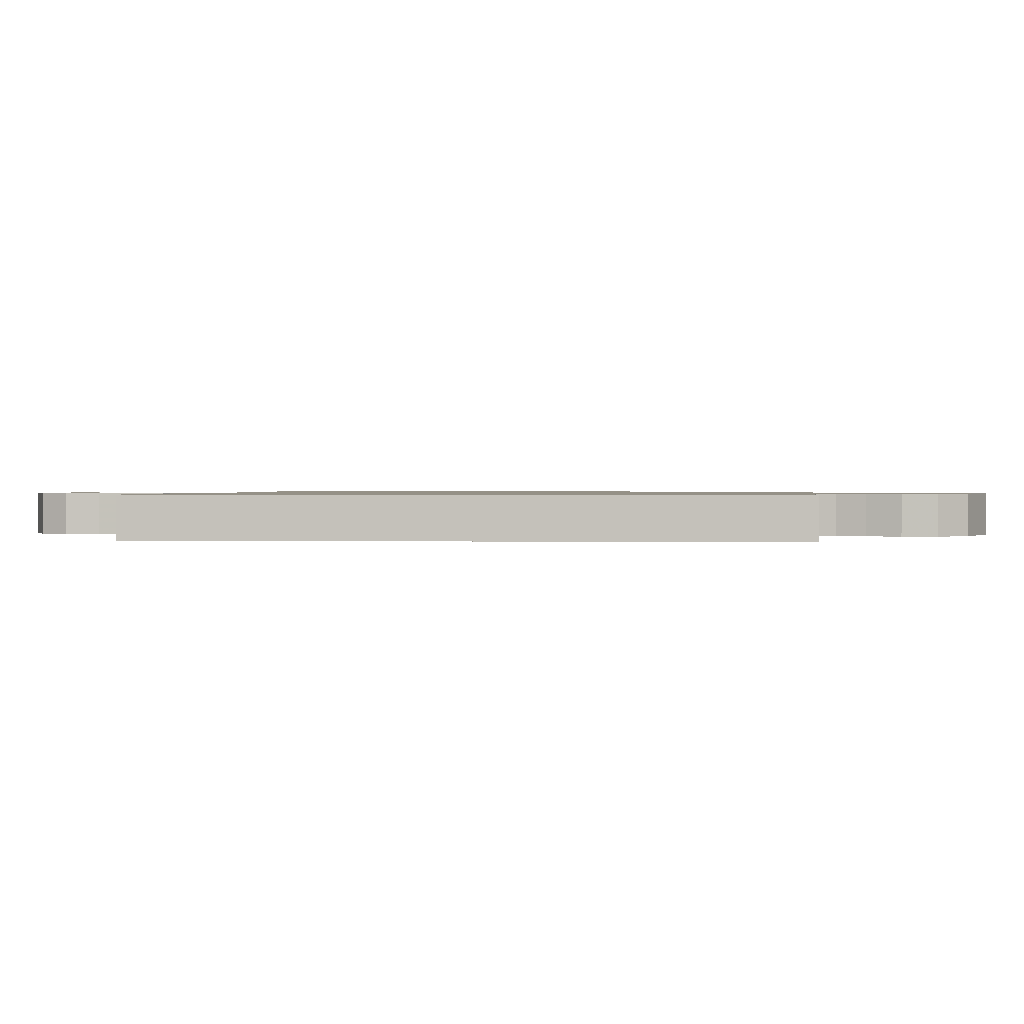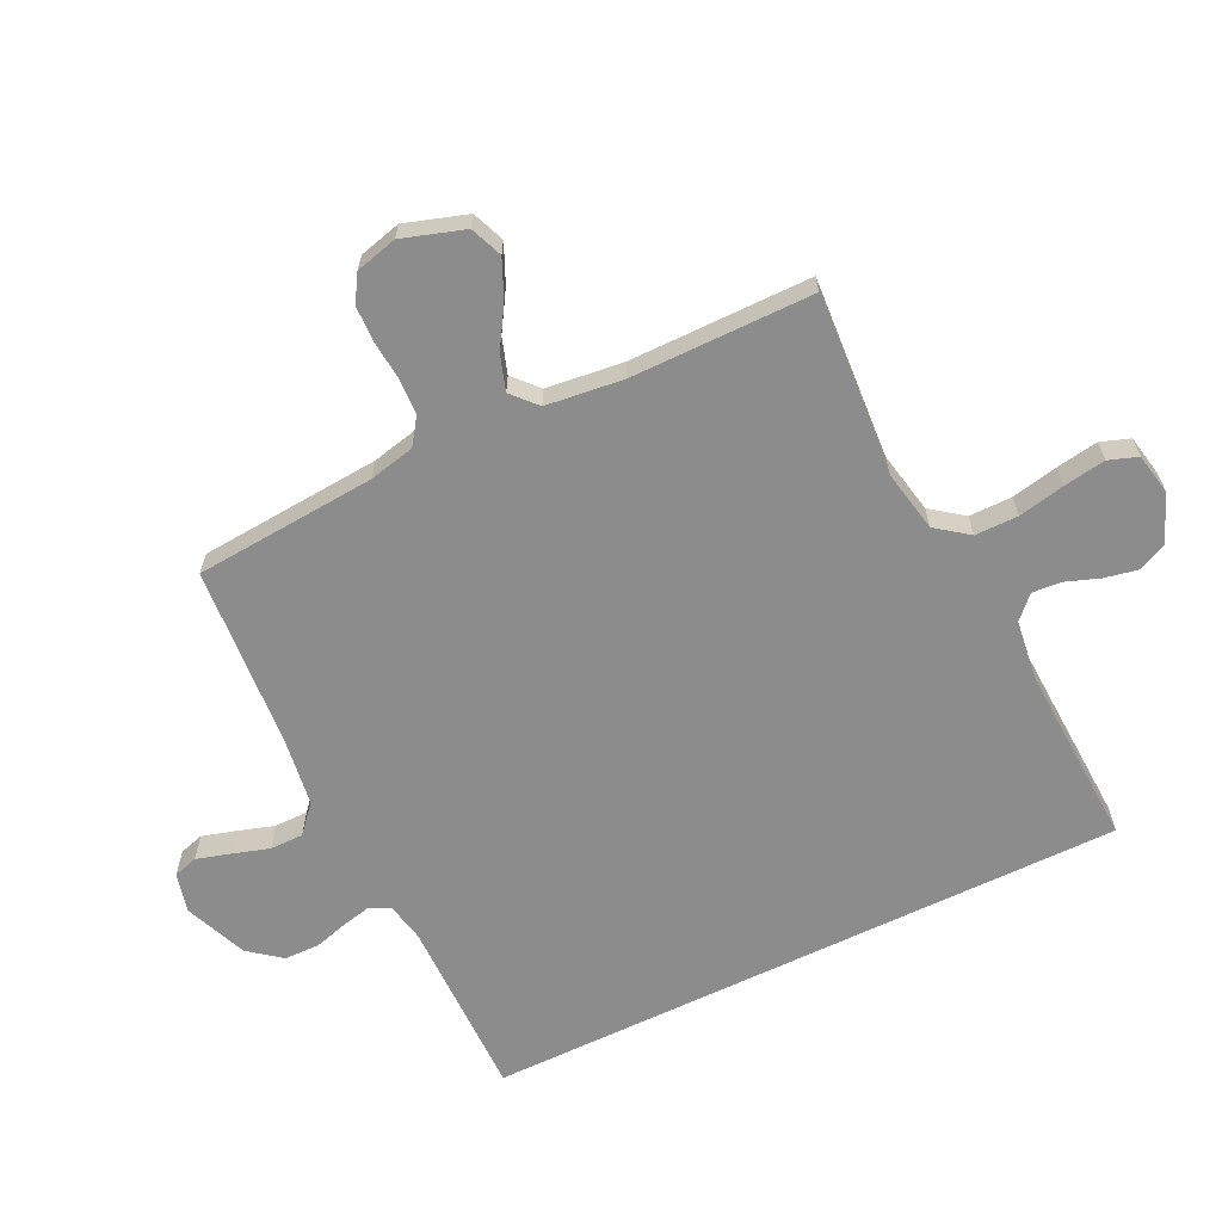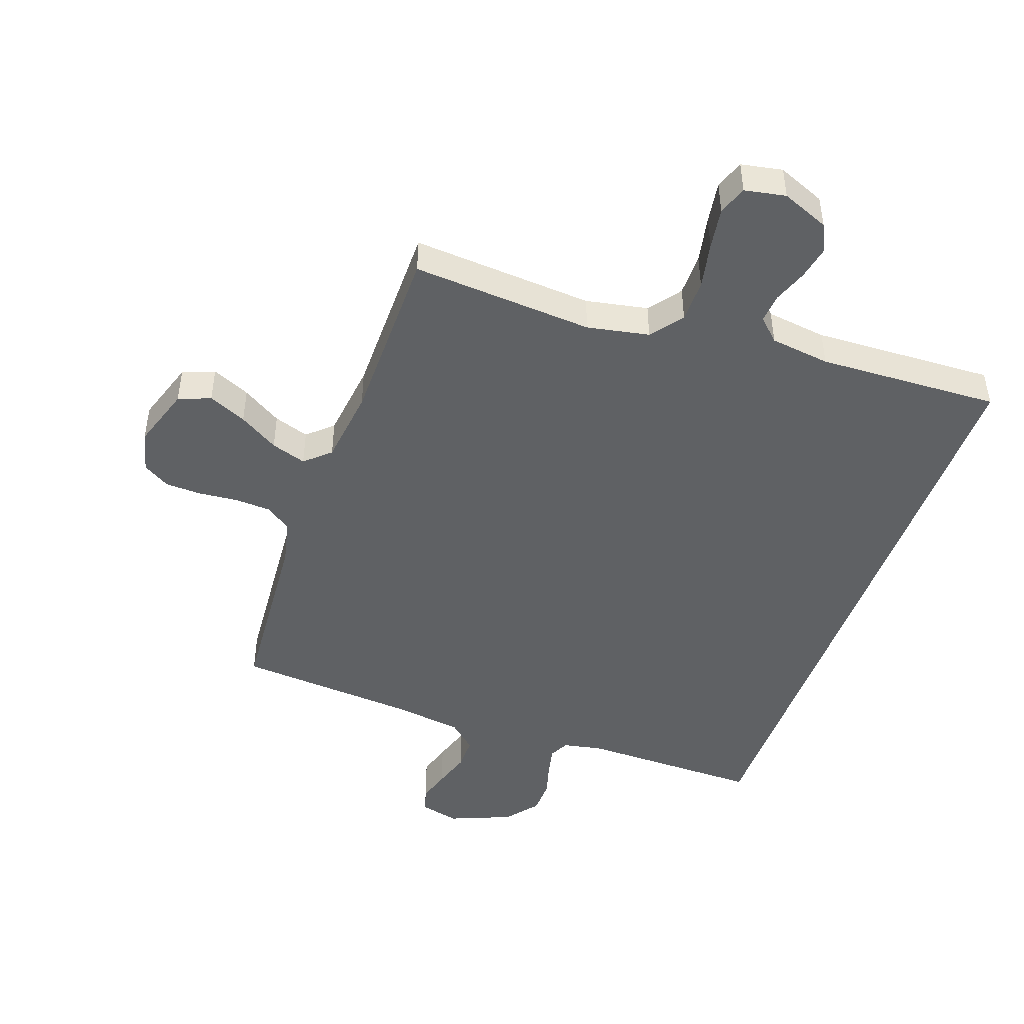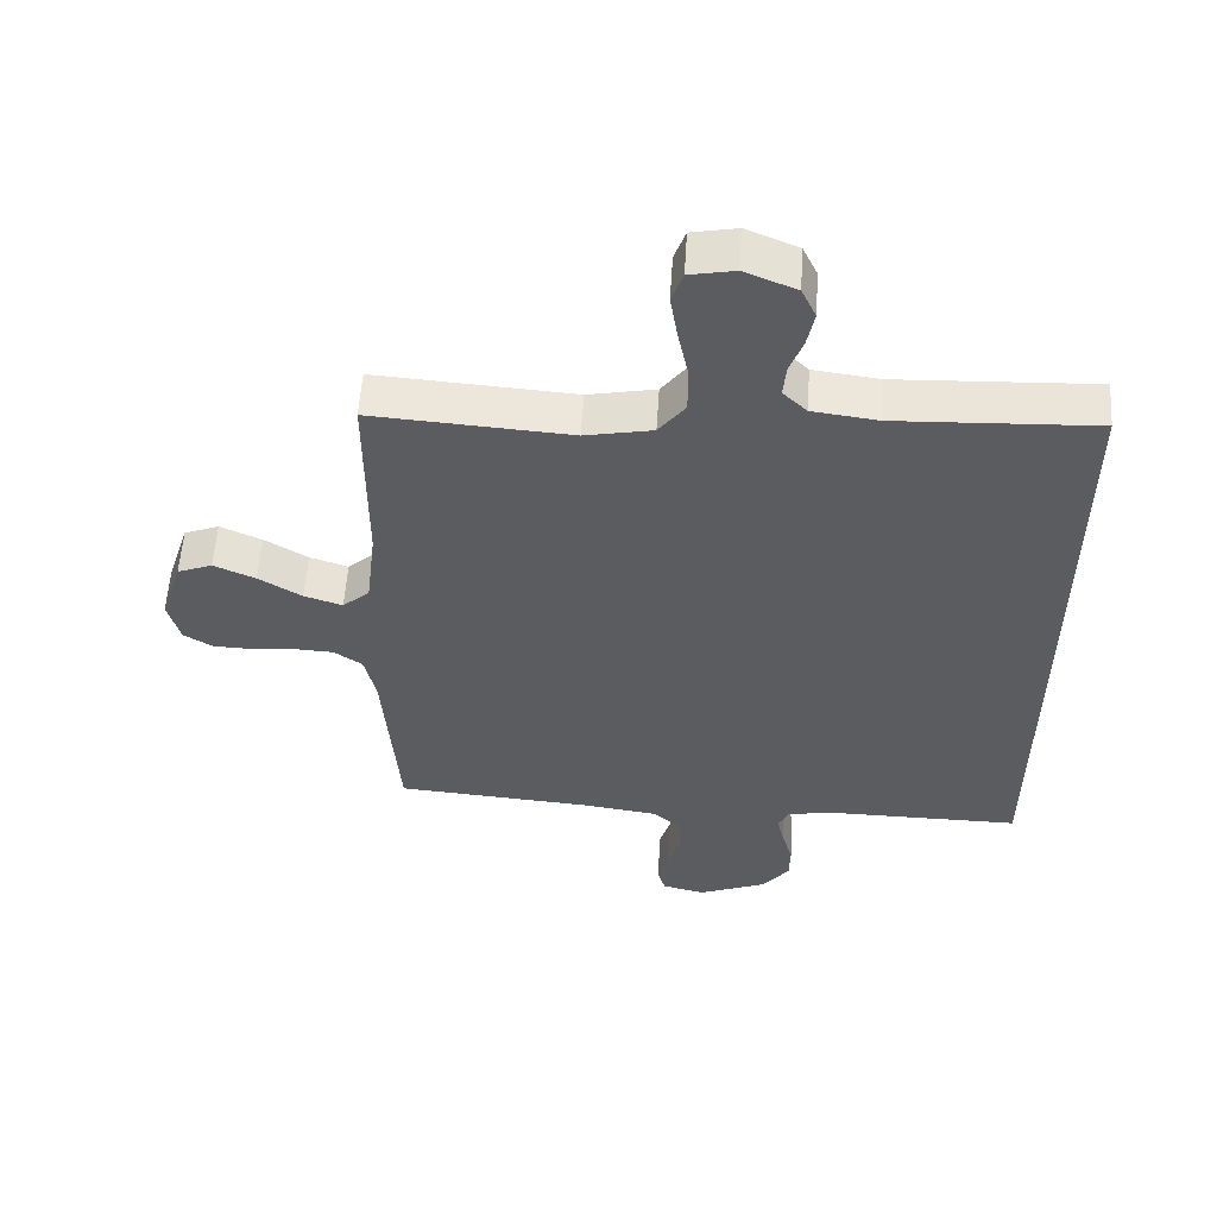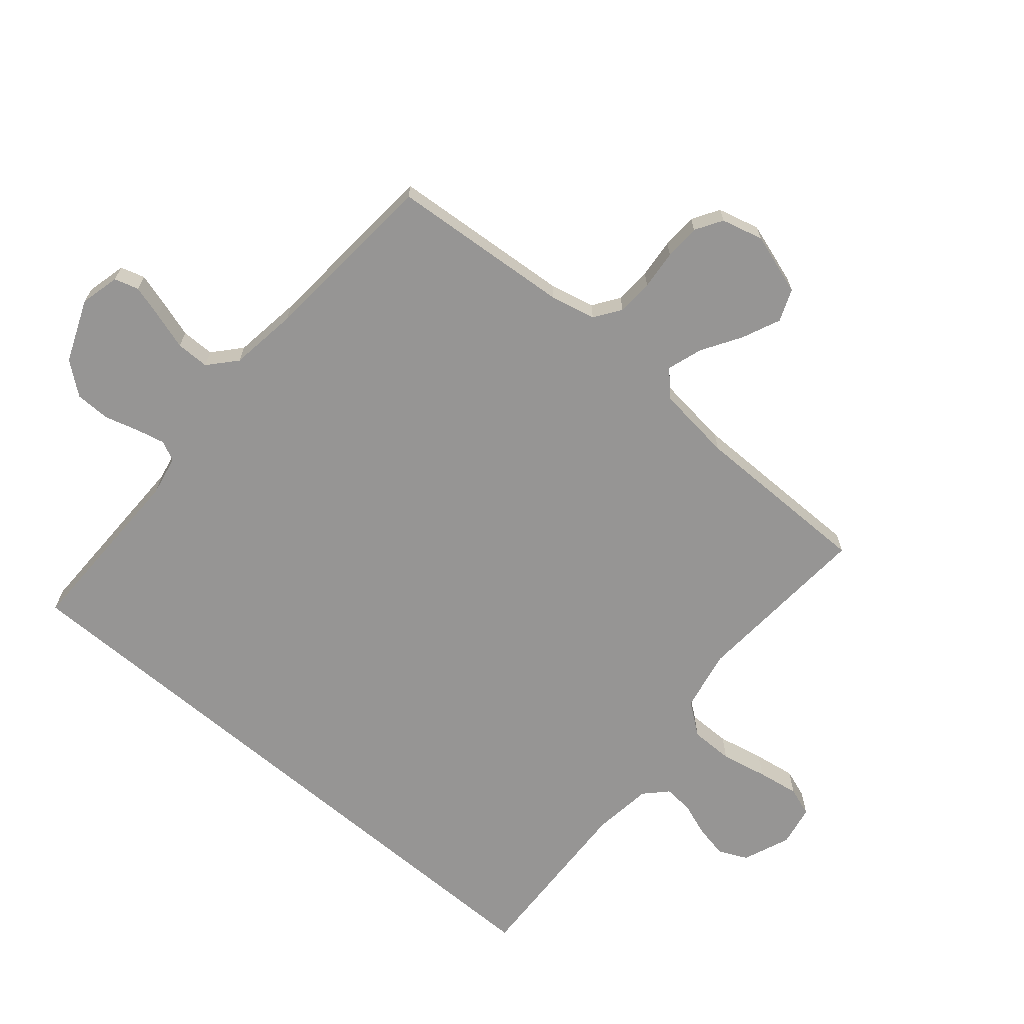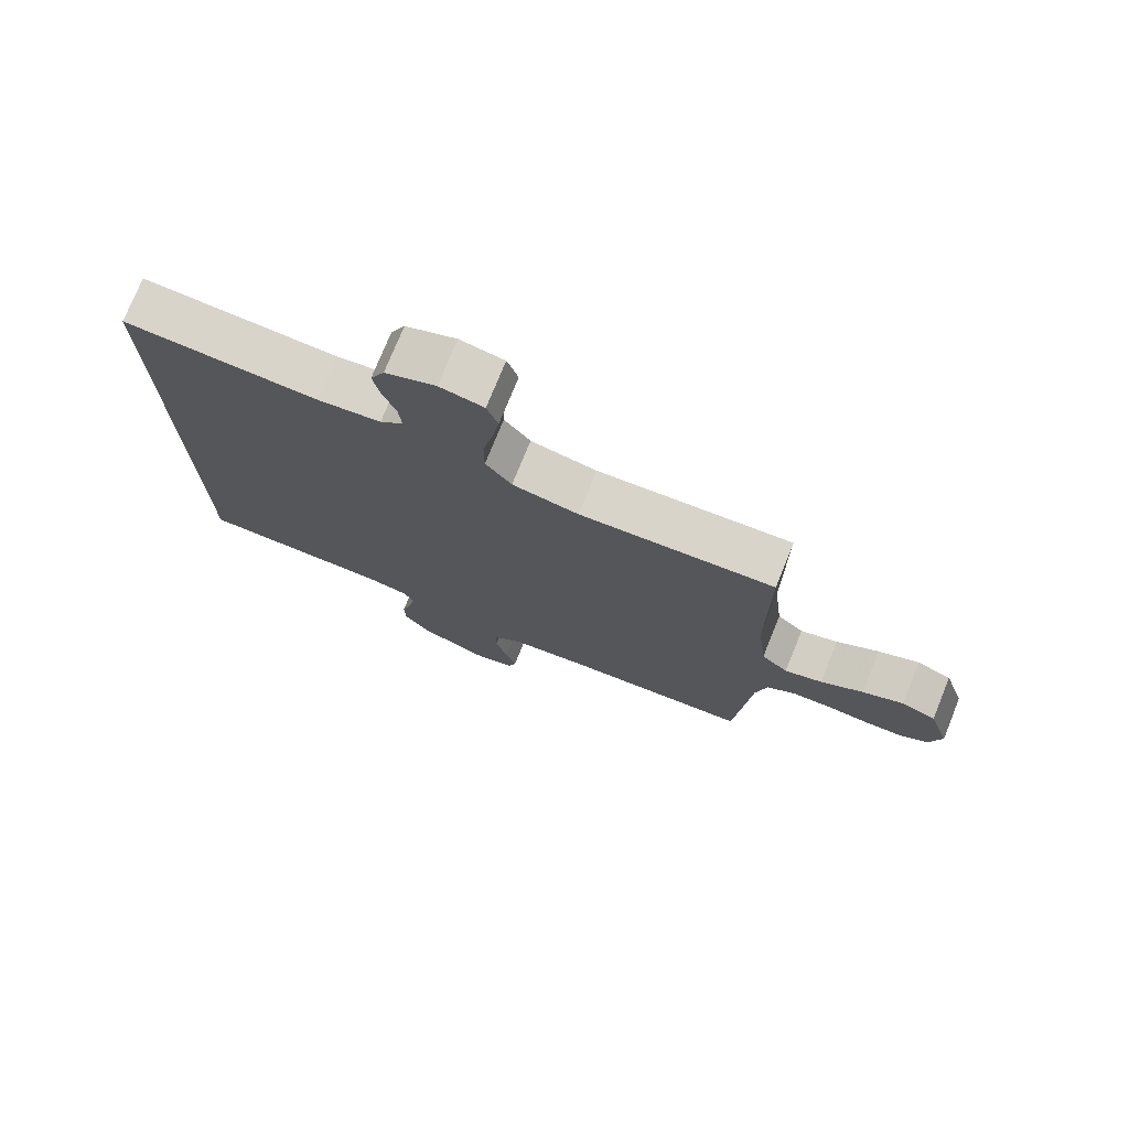
<metadata>
{"format":"obj","ext":"obj","renderer":"f3d","projection":"perspective","resolution":1024,"background":"white","views":[{"elev":0.8,"azim":95.2,"up":"+Y"},{"elev":-64.2,"azim":-64.1,"up":"+Y"},{"elev":-46.4,"azim":-19.6,"up":"+Y"},{"elev":56.2,"azim":3.6,"up":"+Z"},{"elev":-67.6,"azim":-130.3,"up":"+Y"},{"elev":75.6,"azim":-157.9,"up":"+Z"}]}
</metadata>
<code>
v -0.5 0.07 0.5
v -0.2 0.07 0.479
v -0.098 0.07 0.499
v -0.058 0.07 0.552
v -0.058 0.07 0.623
v -0.074 0.07 0.7
v -0.085 0.07 0.769
v -0.068 0.07 0.817
v 0 0.07 0.83
v 0.078 0.07 0.798
v 0.1 0.07 0.751
v 0.089 0.07 0.696
v 0.069 0.07 0.641
v 0.065 0.07 0.592
v 0.101 0.07 0.557
v 0.2 0.07 0.544
v 0.5 0.07 0.557
v 0.5 0.07 -0.505
v 0.2 0.07 -0.503
v 0.135 0.07 -0.516
v 0.119 0.07 -0.549
v 0.13 0.07 -0.597
v 0.146 0.07 -0.653
v 0.145 0.07 -0.711
v 0.103 0.07 -0.764
v 0 0.07 -0.806
v -0.065 0.07 -0.79
v -0.077 0.07 -0.75
v -0.061 0.07 -0.695
v -0.042 0.07 -0.634
v -0.042 0.07 -0.579
v -0.087 0.07 -0.539
v -0.2 0.07 -0.523
v -0.5 0.07 -0.5
v -0.523 0.07 -0.2
v -0.54 0.07 -0.125
v -0.583 0.07 -0.095
v -0.643 0.07 -0.092
v -0.708 0.07 -0.098
v -0.767 0.07 -0.096
v -0.811 0.07 -0.069
v -0.829 0.07 0
v -0.796 0.07 0.102
v -0.743 0.07 0.123
v -0.68 0.07 0.095
v -0.615 0.07 0.055
v -0.557 0.07 0.036
v -0.516 0.07 0.073
v -0.501 0.07 0.2
v -0.5 0 0.5
v -0.2 0 0.479
v -0.098 0 0.499
v -0.058 0 0.552
v -0.058 0 0.623
v -0.074 0 0.7
v -0.085 0 0.769
v -0.068 0 0.817
v 0 0 0.83
v 0.078 0 0.798
v 0.1 0 0.751
v 0.089 0 0.696
v 0.069 0 0.641
v 0.065 0 0.592
v 0.101 0 0.557
v 0.2 0 0.544
v 0.5 0 0.557
v 0.5 0 -0.505
v 0.2 0 -0.503
v 0.135 0 -0.516
v 0.119 0 -0.549
v 0.13 0 -0.597
v 0.146 0 -0.653
v 0.145 0 -0.711
v 0.103 0 -0.764
v 0 0 -0.806
v -0.065 0 -0.79
v -0.077 0 -0.75
v -0.061 0 -0.695
v -0.042 0 -0.634
v -0.042 0 -0.579
v -0.087 0 -0.539
v -0.2 0 -0.523
v -0.5 0 -0.5
v -0.523 0 -0.2
v -0.54 0 -0.125
v -0.583 0 -0.095
v -0.643 0 -0.092
v -0.708 0 -0.098
v -0.767 0 -0.096
v -0.811 0 -0.069
v -0.829 0 0
v -0.796 0 0.102
v -0.743 0 0.123
v -0.68 0 0.095
v -0.615 0 0.055
v -0.557 0 0.036
v -0.516 0 0.073
v -0.501 0 0.2
f 43 44 45 46
f 43 46 47
f 42 43 47
f 41 42 47
f 38 39 40 41
f 37 38 41 47
f 36 37 47 48
f 33 34 35
f 32 33 35 36
f 31 32 36 48
f 27 28 29 30
f 25 26 27 30
f 25 30 31
f 22 23 24 25
f 21 22 25 31
f 20 21 31 48
f 16 17 18 19
f 15 16 19 20
f 14 15 20 48
f 10 11 12 13
f 5 6 7 8
f 5 8 9 10
f 49 1 2
f 49 2 3
f 48 49 3
f 14 48 3
f 13 14 3 4
f 4 5 10 13
f 95 94 93 92
f 96 95 92
f 96 92 91
f 96 91 90
f 90 89 88 87
f 96 90 87 86
f 97 96 86 85
f 84 83 82
f 85 84 82 81
f 97 85 81 80
f 79 78 77 76
f 79 76 75 74
f 80 79 74
f 74 73 72 71
f 80 74 71 70
f 97 80 70 69
f 68 67 66 65
f 69 68 65 64
f 97 69 64 63
f 62 61 60 59
f 57 56 55 54
f 59 58 57 54
f 51 50 98
f 52 51 98
f 52 98 97
f 52 97 63
f 53 52 63 62
f 62 59 54 53
f 1 50 51 2
f 2 51 52 3
f 3 52 53 4
f 4 53 54 5
f 5 54 55 6
f 6 55 56 7
f 7 56 57 8
f 8 57 58 9
f 9 58 59 10
f 10 59 60 11
f 11 60 61 12
f 12 61 62 13
f 13 62 63 14
f 14 63 64 15
f 15 64 65 16
f 16 65 66 17
f 17 66 67 18
f 18 67 68 19
f 19 68 69 20
f 20 69 70 21
f 21 70 71 22
f 22 71 72 23
f 23 72 73 24
f 24 73 74 25
f 25 74 75 26
f 26 75 76 27
f 27 76 77 28
f 28 77 78 29
f 29 78 79 30
f 30 79 80 31
f 31 80 81 32
f 32 81 82 33
f 33 82 83 34
f 34 83 84 35
f 35 84 85 36
f 36 85 86 37
f 37 86 87 38
f 38 87 88 39
f 39 88 89 40
f 40 89 90 41
f 41 90 91 42
f 42 91 92 43
f 43 92 93 44
f 44 93 94 45
f 45 94 95 46
f 46 95 96 47
f 47 96 97 48
f 48 97 98 49
f 49 98 50 1

</code>
